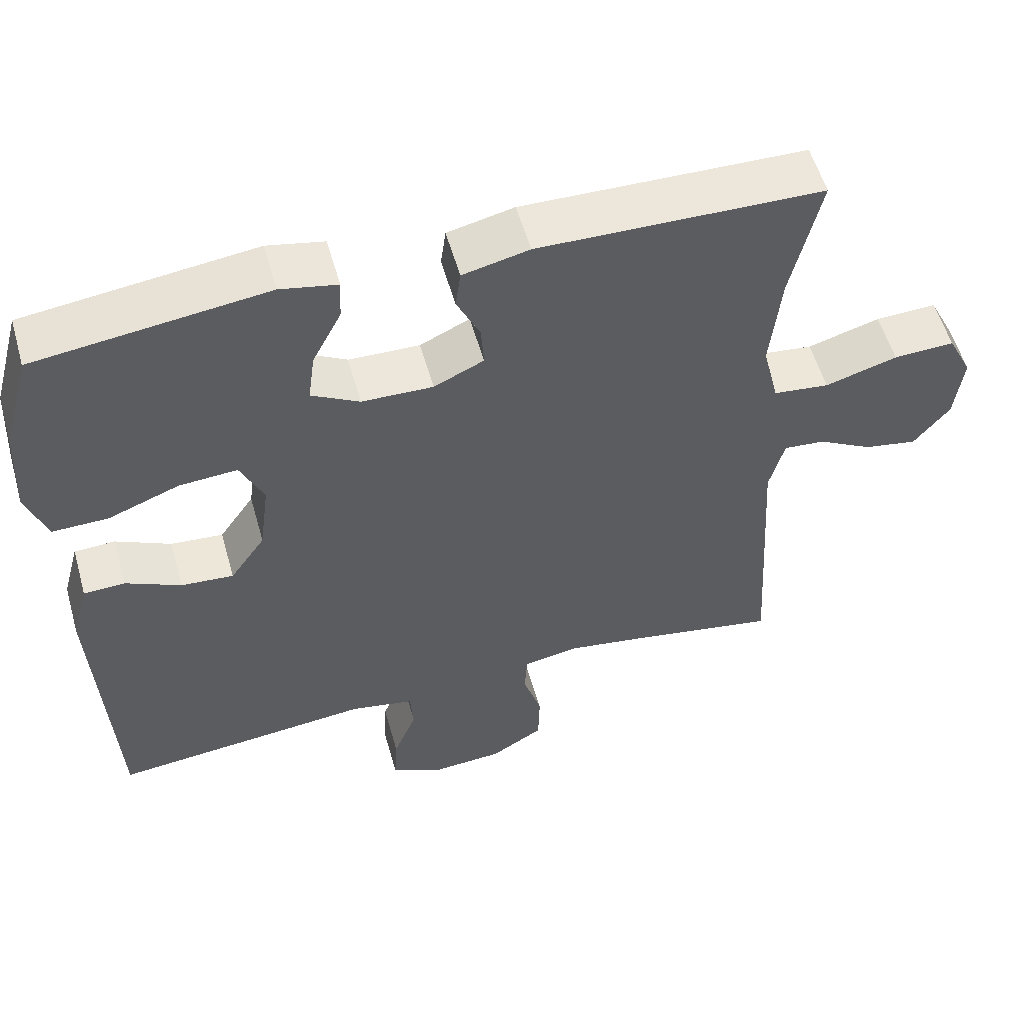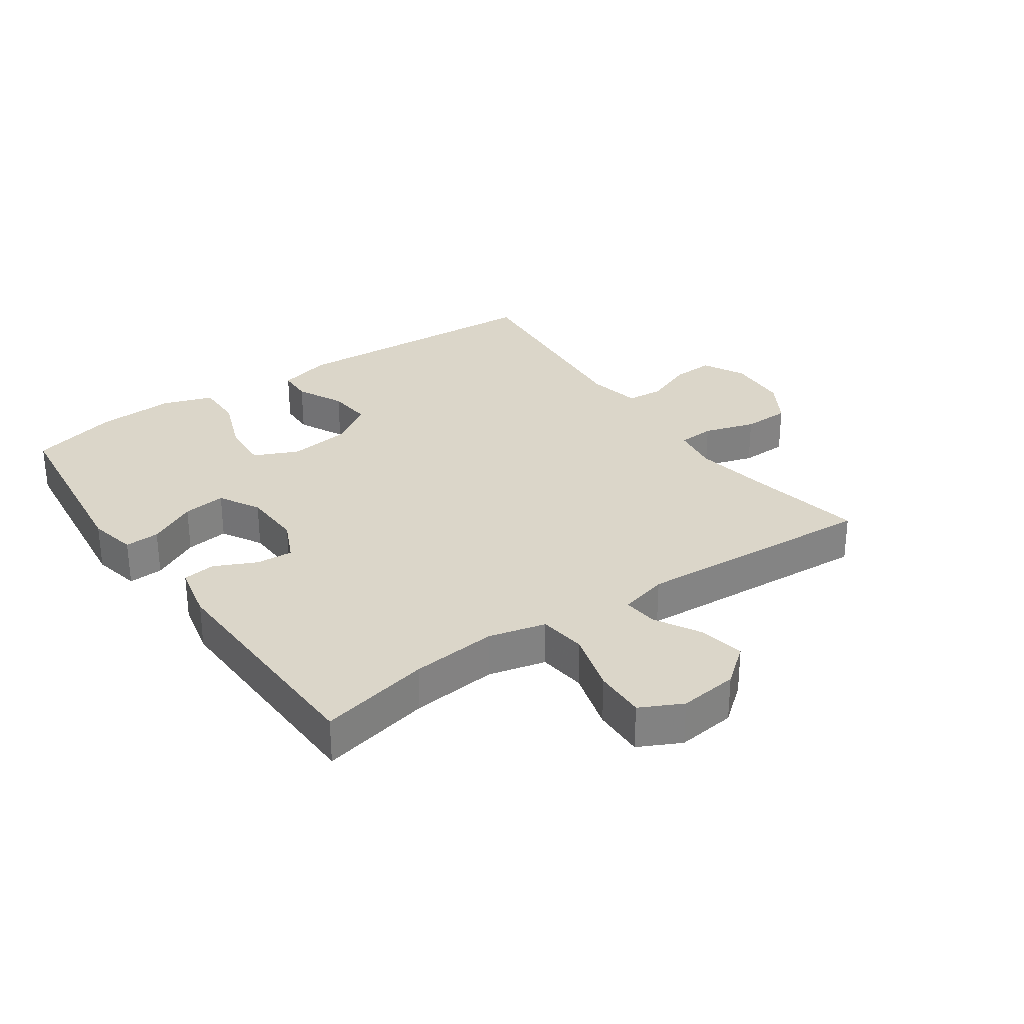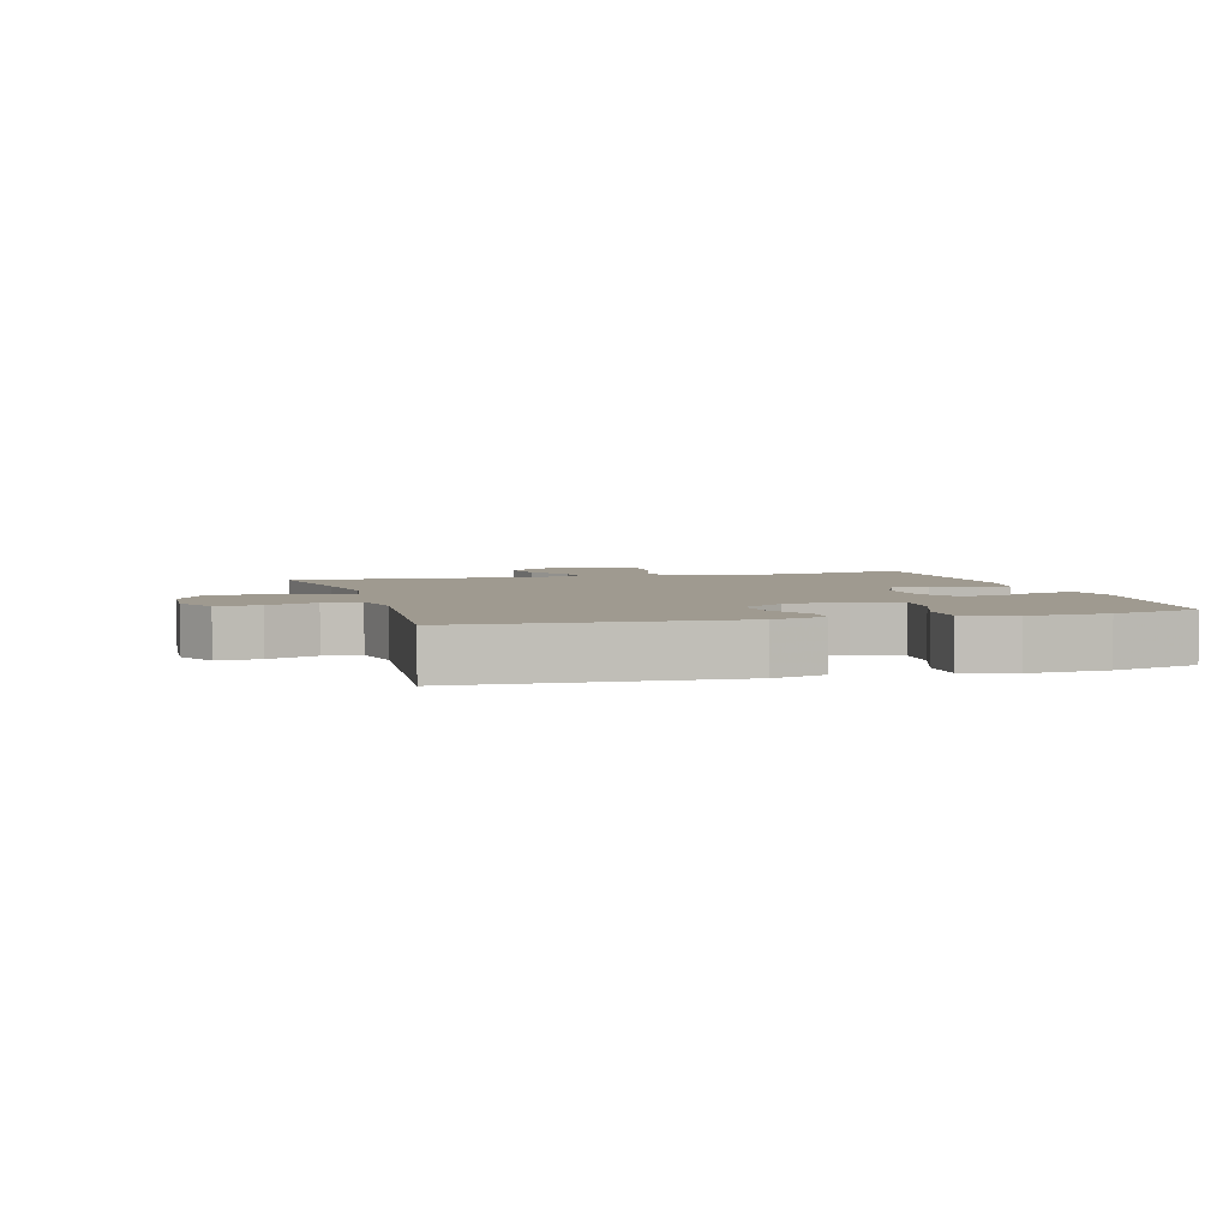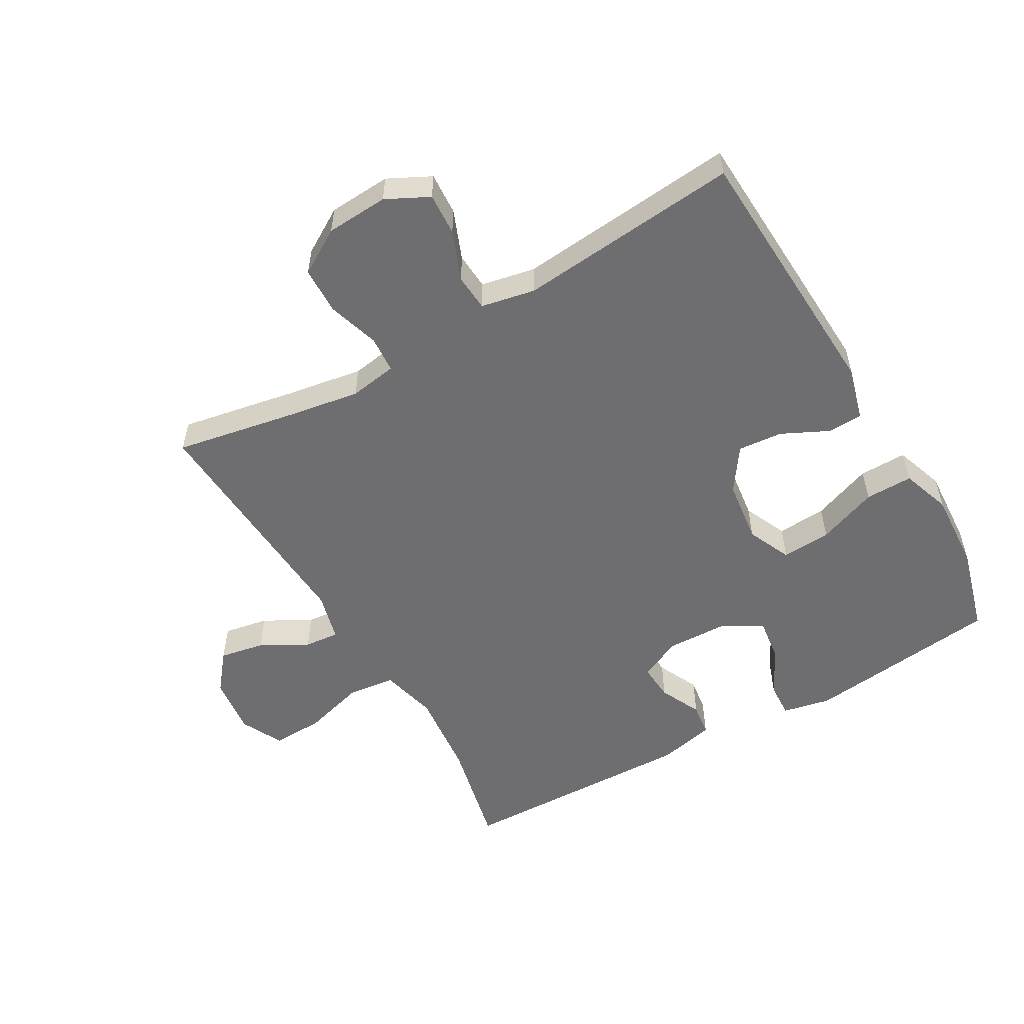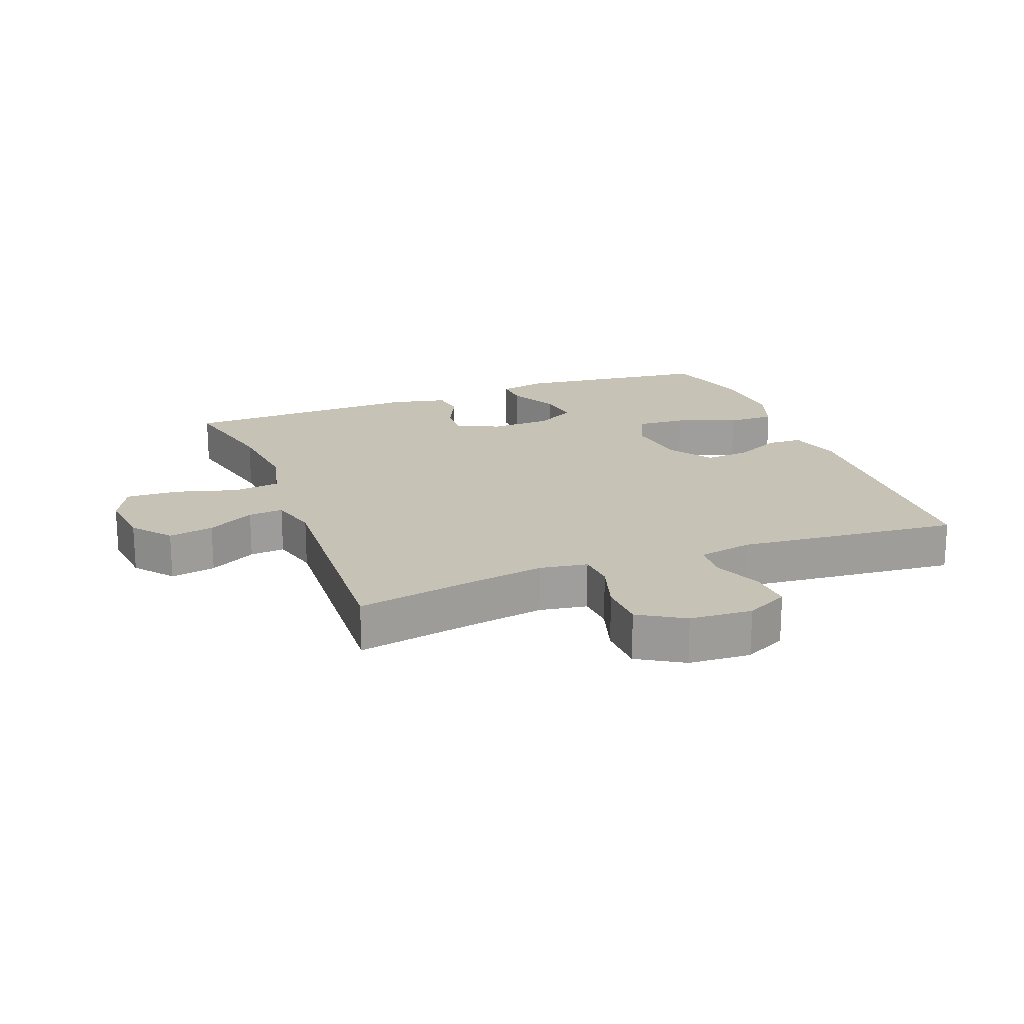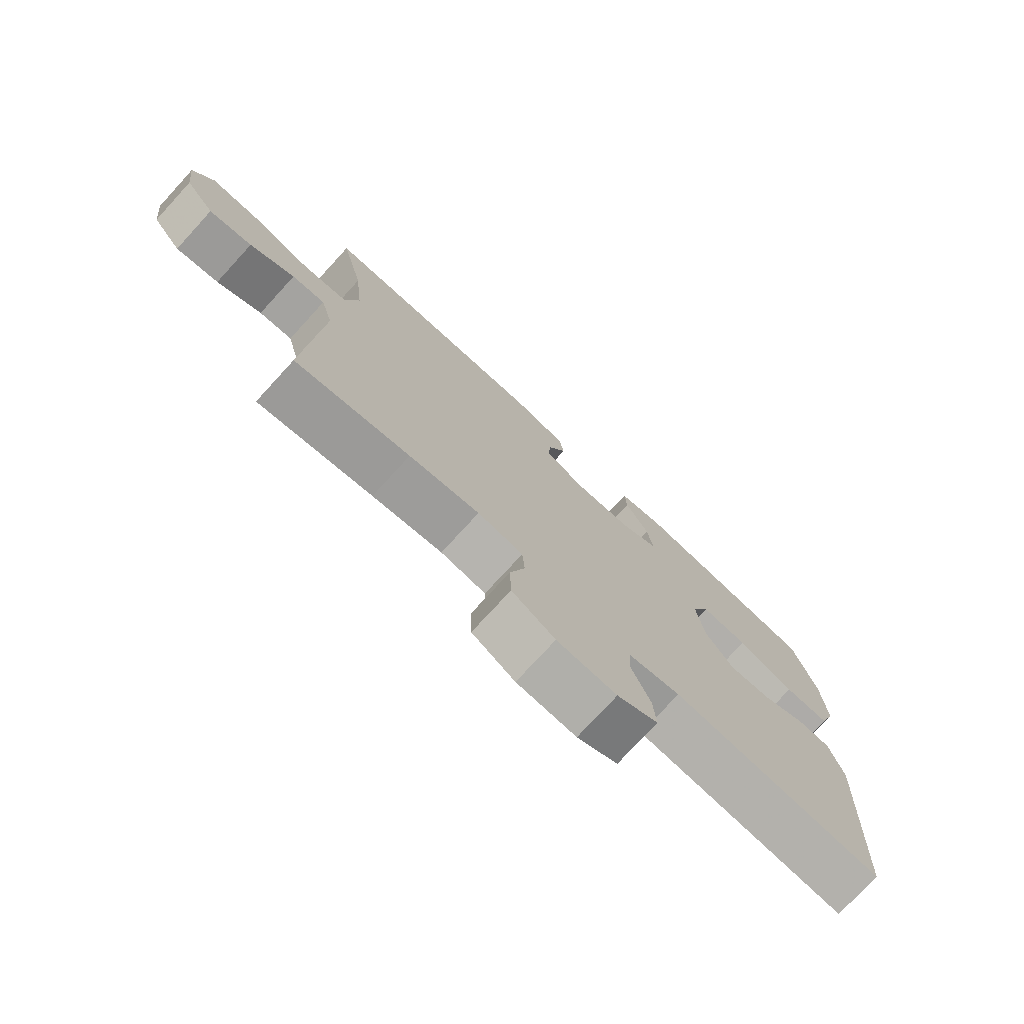
<metadata>
{"format":"obj","ext":"obj","renderer":"f3d","projection":"perspective","resolution":1024,"background":"white","views":[{"elev":55.5,"azim":-15.8,"up":"+Z"},{"elev":29.8,"azim":55.1,"up":"+Y"},{"elev":3.9,"azim":-105.9,"up":"+Y"},{"elev":-54.4,"azim":-150.0,"up":"+Y"},{"elev":19.2,"azim":159.1,"up":"+Y"},{"elev":-76.1,"azim":137.5,"up":"+Z"}]}
</metadata>
<code>
v 0.5 0.07 0.5
v 0.461 0.07 0.325
v 0.447 0.07 0.189
v 0.469 0.07 0.099
v 0.544 0.07 0.09
v 0.641 0.07 0.118
v 0.723 0.07 0.121
v 0.756 0.07 0.055
v 0.745 0.07 -0.038
v 0.697 0.07 -0.098
v 0.626 0.07 -0.085
v 0.552 0.07 -0.044
v 0.497 0.07 -0.039
v 0.477 0.07 -0.116
v 0.5 0.07 -0.5
v 0.311 0.07 -0.465
v 0.195 0.07 -0.446
v 0.12 0.07 -0.458
v 0.116 0.07 -0.516
v 0.141 0.07 -0.597
v 0.139 0.07 -0.672
v 0.068 0.07 -0.715
v -0.03 0.07 -0.721
v -0.097 0.07 -0.687
v -0.093 0.07 -0.62
v -0.062 0.07 -0.542
v -0.066 0.07 -0.484
v -0.151 0.07 -0.467
v -0.5 0.07 -0.5
v -0.521 0.07 -0.08
v -0.498 0.07 0.004
v -0.443 0.07 0.006
v -0.369 0.07 -0.03
v -0.299 0.07 -0.036
v -0.252 0.07 0.032
v -0.239 0.07 0.132
v -0.27 0.07 0.201
v -0.348 0.07 0.196
v -0.443 0.07 0.16
v -0.518 0.07 0.159
v -0.545 0.07 0.237
v -0.538 0.07 0.361
v -0.5 0.07 0.5
v -0.192 0.07 0.537
v -0.116 0.07 0.521
v -0.119 0.07 0.466
v -0.158 0.07 0.39
v -0.167 0.07 0.322
v -0.103 0.07 0.286
v -0.008 0.07 0.283
v 0.059 0.07 0.314
v 0.055 0.07 0.372
v 0.024 0.07 0.438
v 0.031 0.07 0.49
v 0.12 0.07 0.51
v 0.5 0 0.5
v 0.461 0 0.325
v 0.447 0 0.189
v 0.469 0 0.099
v 0.544 0 0.09
v 0.641 0 0.118
v 0.723 0 0.121
v 0.756 0 0.055
v 0.745 0 -0.038
v 0.697 0 -0.098
v 0.626 0 -0.085
v 0.552 0 -0.044
v 0.497 0 -0.039
v 0.477 0 -0.116
v 0.5 0 -0.5
v 0.311 0 -0.465
v 0.195 0 -0.446
v 0.12 0 -0.458
v 0.116 0 -0.516
v 0.141 0 -0.597
v 0.139 0 -0.672
v 0.068 0 -0.715
v -0.03 0 -0.721
v -0.097 0 -0.687
v -0.093 0 -0.62
v -0.062 0 -0.542
v -0.066 0 -0.484
v -0.151 0 -0.467
v -0.5 0 -0.5
v -0.521 0 -0.08
v -0.498 0 0.004
v -0.443 0 0.006
v -0.369 0 -0.03
v -0.299 0 -0.036
v -0.252 0 0.032
v -0.239 0 0.132
v -0.27 0 0.201
v -0.348 0 0.196
v -0.443 0 0.16
v -0.518 0 0.159
v -0.545 0 0.237
v -0.538 0 0.361
v -0.5 0 0.5
v -0.192 0 0.537
v -0.116 0 0.521
v -0.119 0 0.466
v -0.158 0 0.39
v -0.167 0 0.322
v -0.103 0 0.286
v -0.008 0 0.283
v 0.059 0 0.314
v 0.055 0 0.372
v 0.024 0 0.438
v 0.031 0 0.49
v 0.12 0 0.51
f 52 53 54 55
f 51 52 55 1
f 50 51 1 2
f 44 45 46 47
f 44 47 48
f 43 44 48
f 42 43 48 49
f 38 39 40 41
f 37 38 41 42
f 30 31 32 33
f 28 29 30 33
f 27 28 33 34
f 23 24 25 26
f 23 26 27
f 22 23 27
f 19 20 21 22
f 18 19 22 27
f 17 18 27 34
f 14 15 16
f 13 14 16 17
f 9 10 11 12
f 9 12 13
f 8 9 13
f 5 6 7 8
f 4 5 8 13
f 3 4 13 17
f 50 2 3 17
f 37 42 49
f 36 37 49 50
f 35 36 50 17
f 17 34 35
f 110 109 108 107
f 56 110 107 106
f 57 56 106 105
f 102 101 100 99
f 103 102 99
f 103 99 98
f 104 103 98 97
f 96 95 94 93
f 97 96 93 92
f 88 87 86 85
f 88 85 84 83
f 89 88 83 82
f 81 80 79 78
f 82 81 78
f 82 78 77
f 77 76 75 74
f 82 77 74 73
f 89 82 73 72
f 71 70 69
f 72 71 69 68
f 67 66 65 64
f 68 67 64
f 68 64 63
f 63 62 61 60
f 68 63 60 59
f 72 68 59 58
f 72 58 57 105
f 104 97 92
f 105 104 92 91
f 72 105 91 90
f 90 89 72
f 1 56 57 2
f 2 57 58 3
f 3 58 59 4
f 4 59 60 5
f 5 60 61 6
f 6 61 62 7
f 7 62 63 8
f 8 63 64 9
f 9 64 65 10
f 10 65 66 11
f 11 66 67 12
f 12 67 68 13
f 13 68 69 14
f 14 69 70 15
f 15 70 71 16
f 16 71 72 17
f 17 72 73 18
f 18 73 74 19
f 19 74 75 20
f 20 75 76 21
f 21 76 77 22
f 22 77 78 23
f 23 78 79 24
f 24 79 80 25
f 25 80 81 26
f 26 81 82 27
f 27 82 83 28
f 28 83 84 29
f 29 84 85 30
f 30 85 86 31
f 31 86 87 32
f 32 87 88 33
f 33 88 89 34
f 34 89 90 35
f 35 90 91 36
f 36 91 92 37
f 37 92 93 38
f 38 93 94 39
f 39 94 95 40
f 40 95 96 41
f 41 96 97 42
f 42 97 98 43
f 43 98 99 44
f 44 99 100 45
f 45 100 101 46
f 46 101 102 47
f 47 102 103 48
f 48 103 104 49
f 49 104 105 50
f 50 105 106 51
f 51 106 107 52
f 52 107 108 53
f 53 108 109 54
f 54 109 110 55
f 55 110 56 1

</code>
